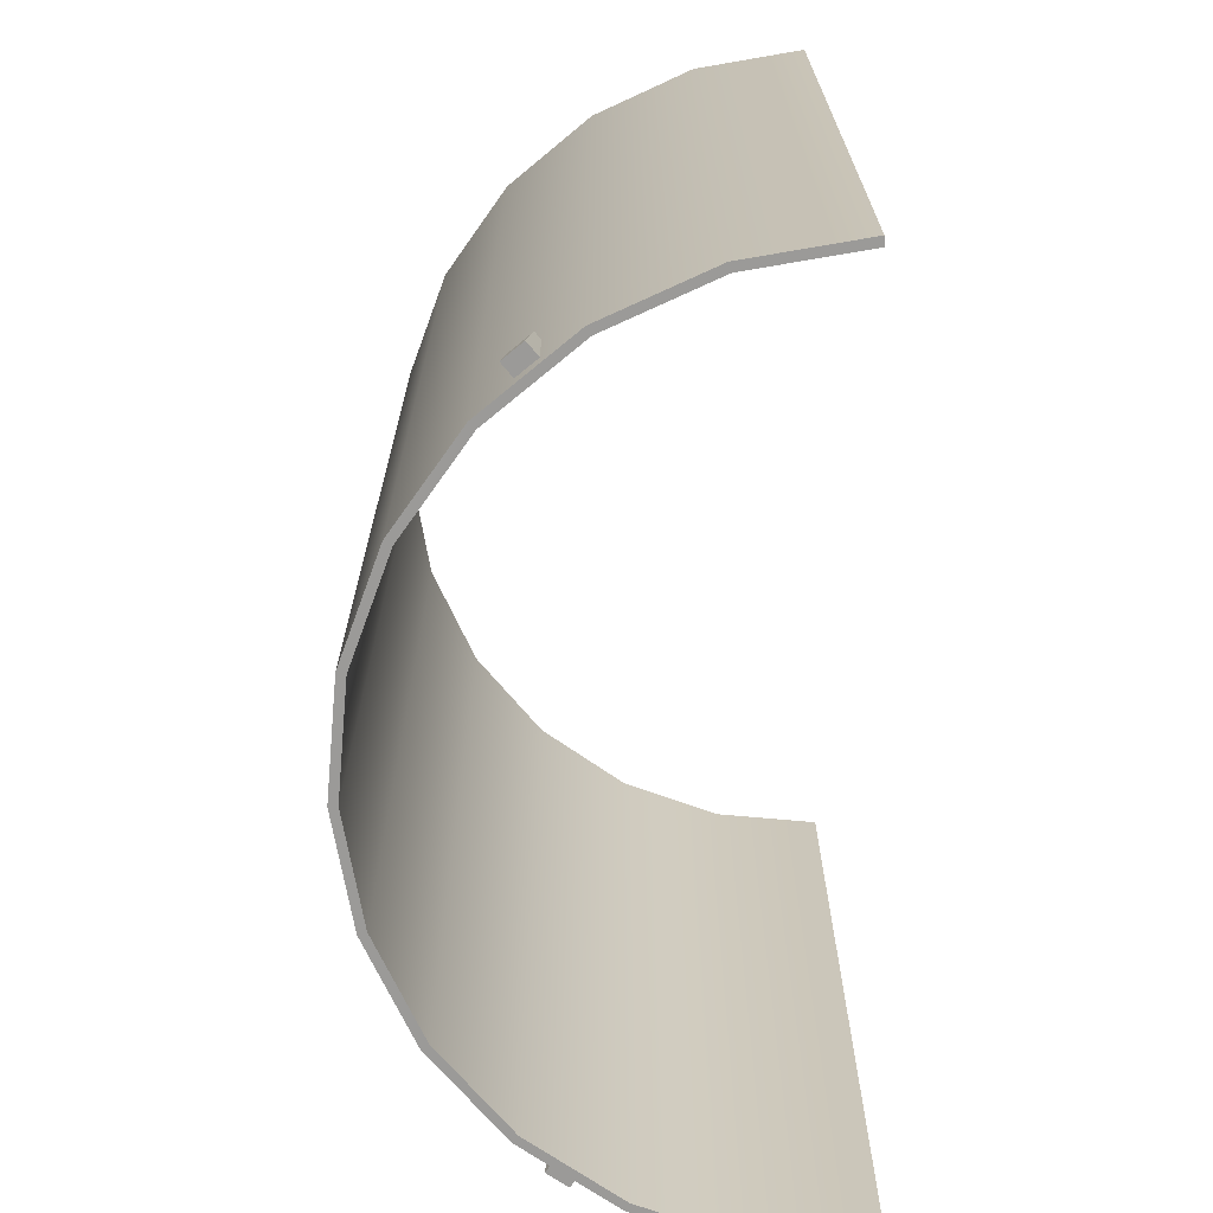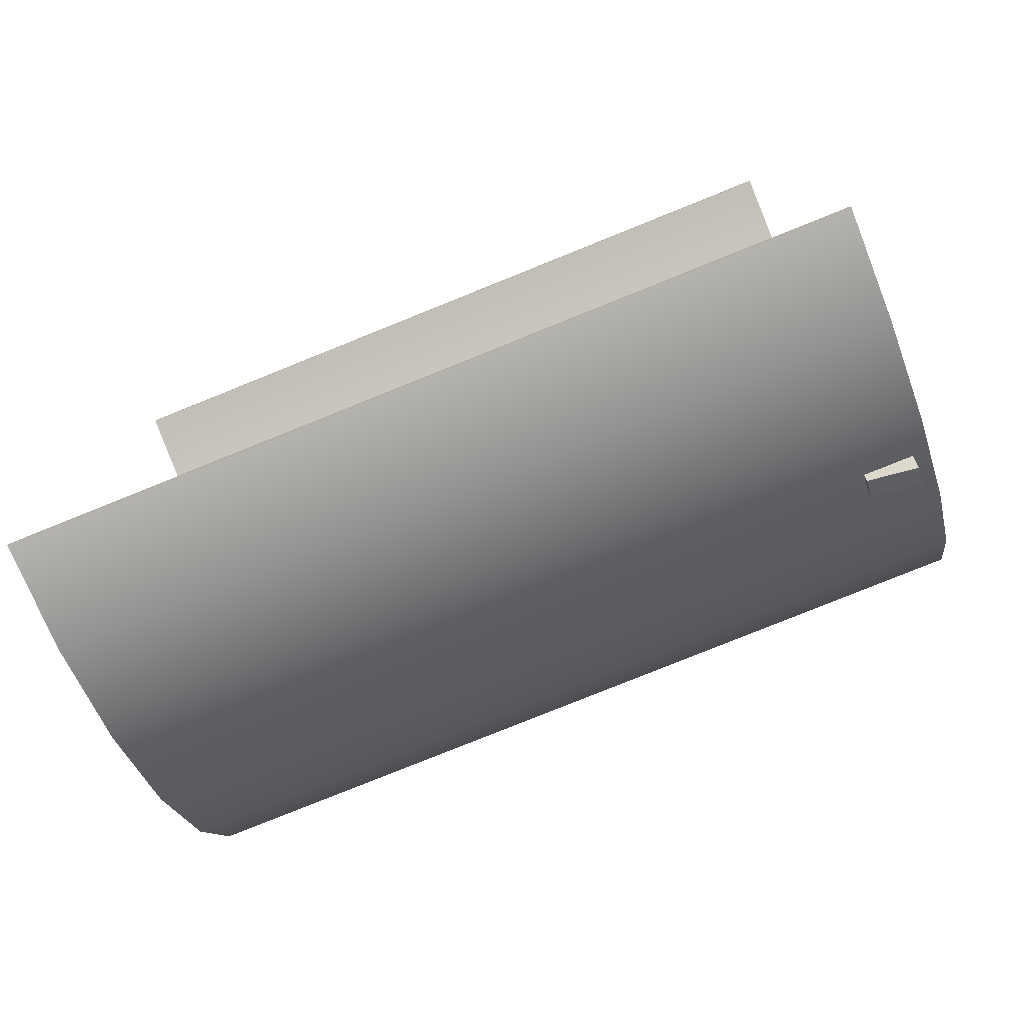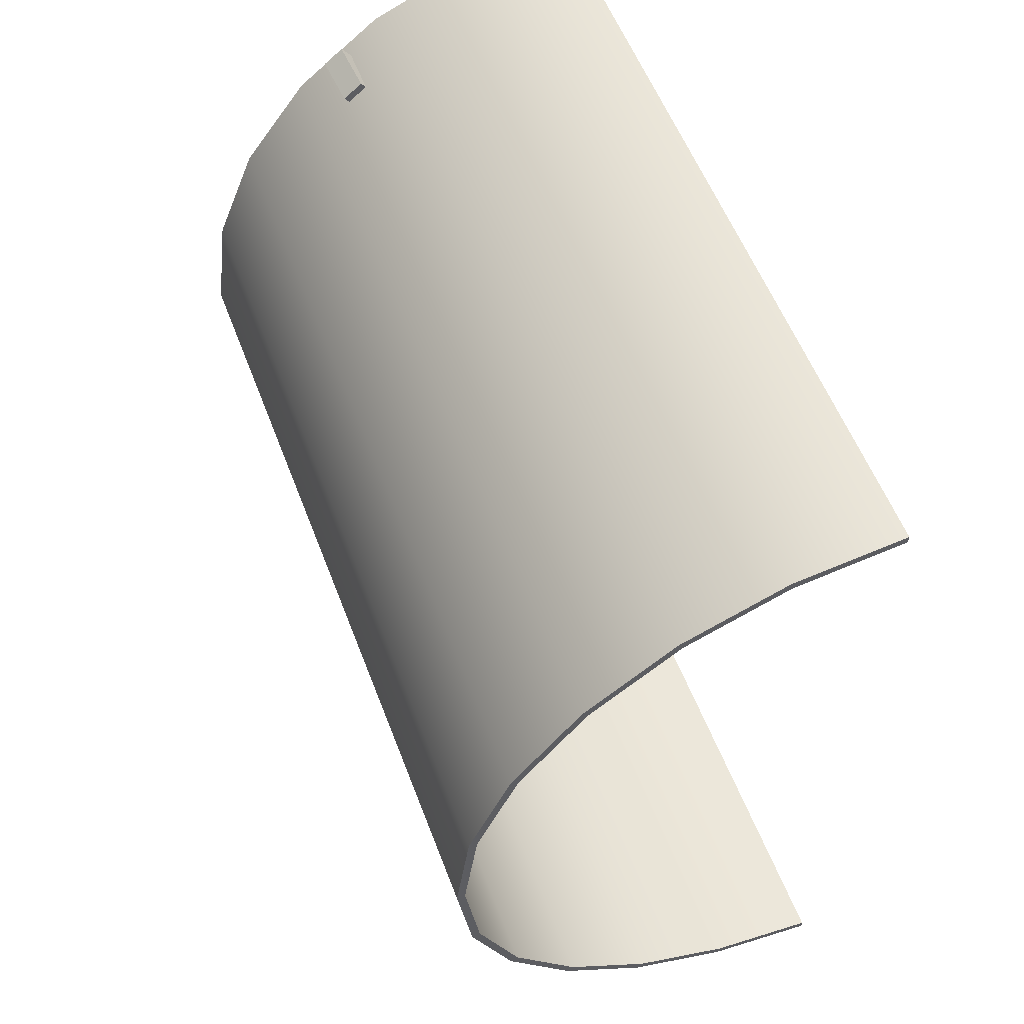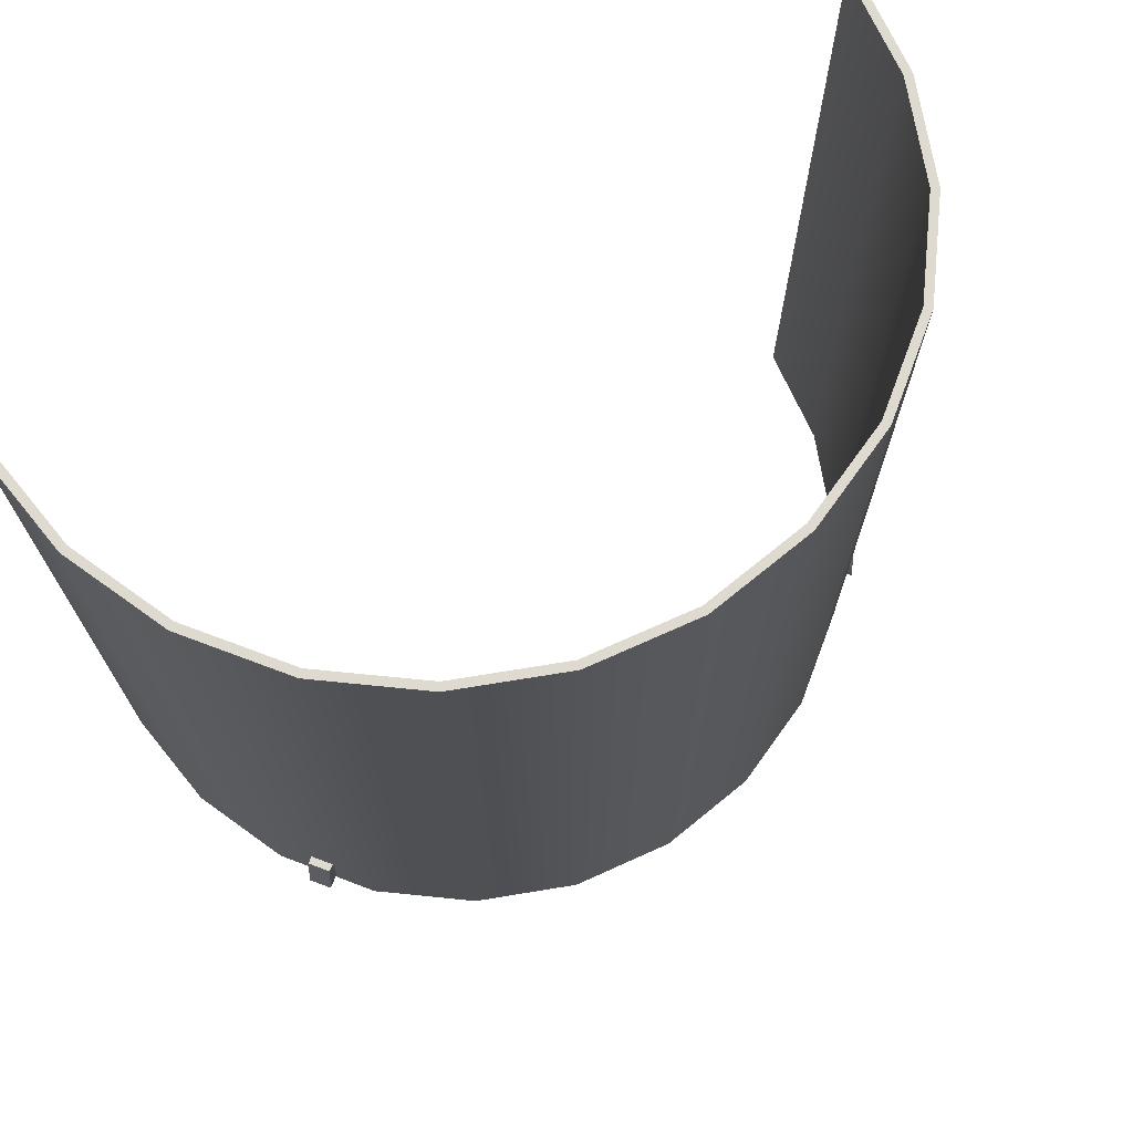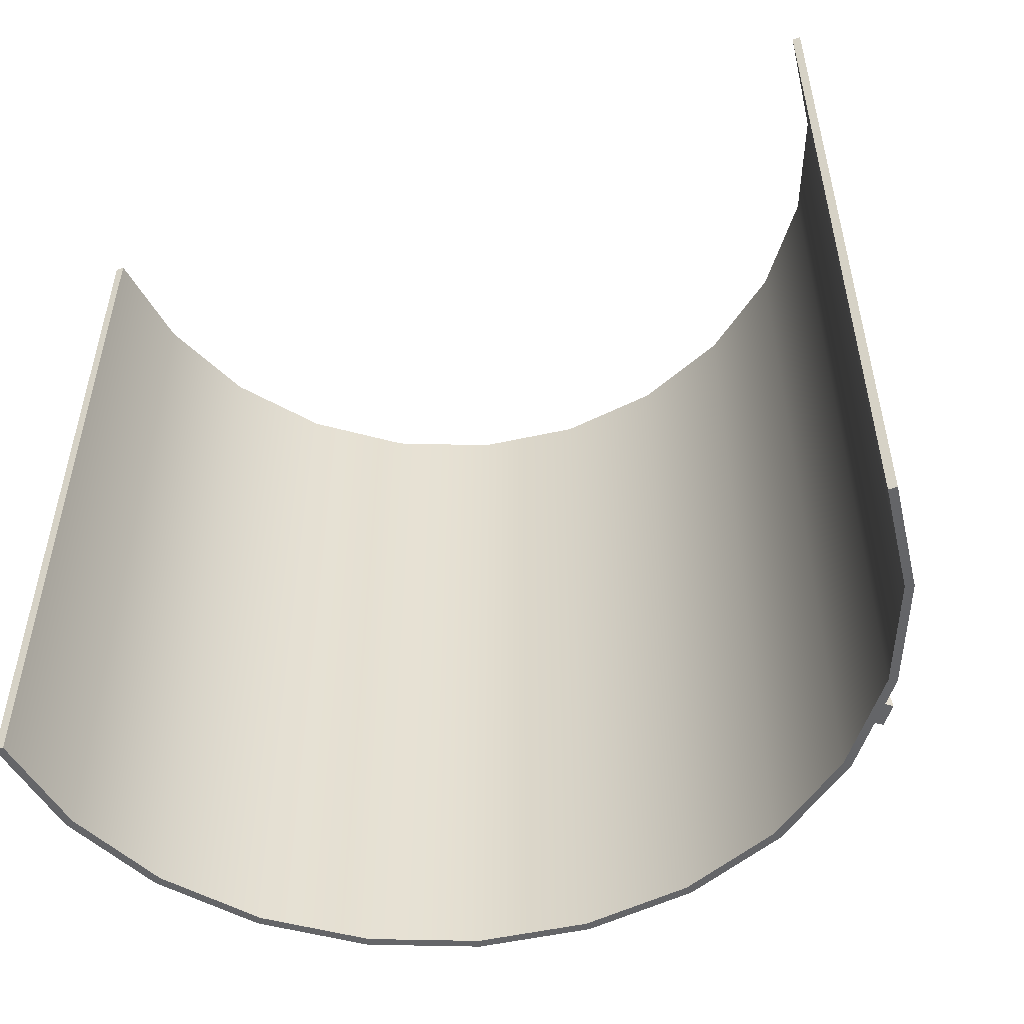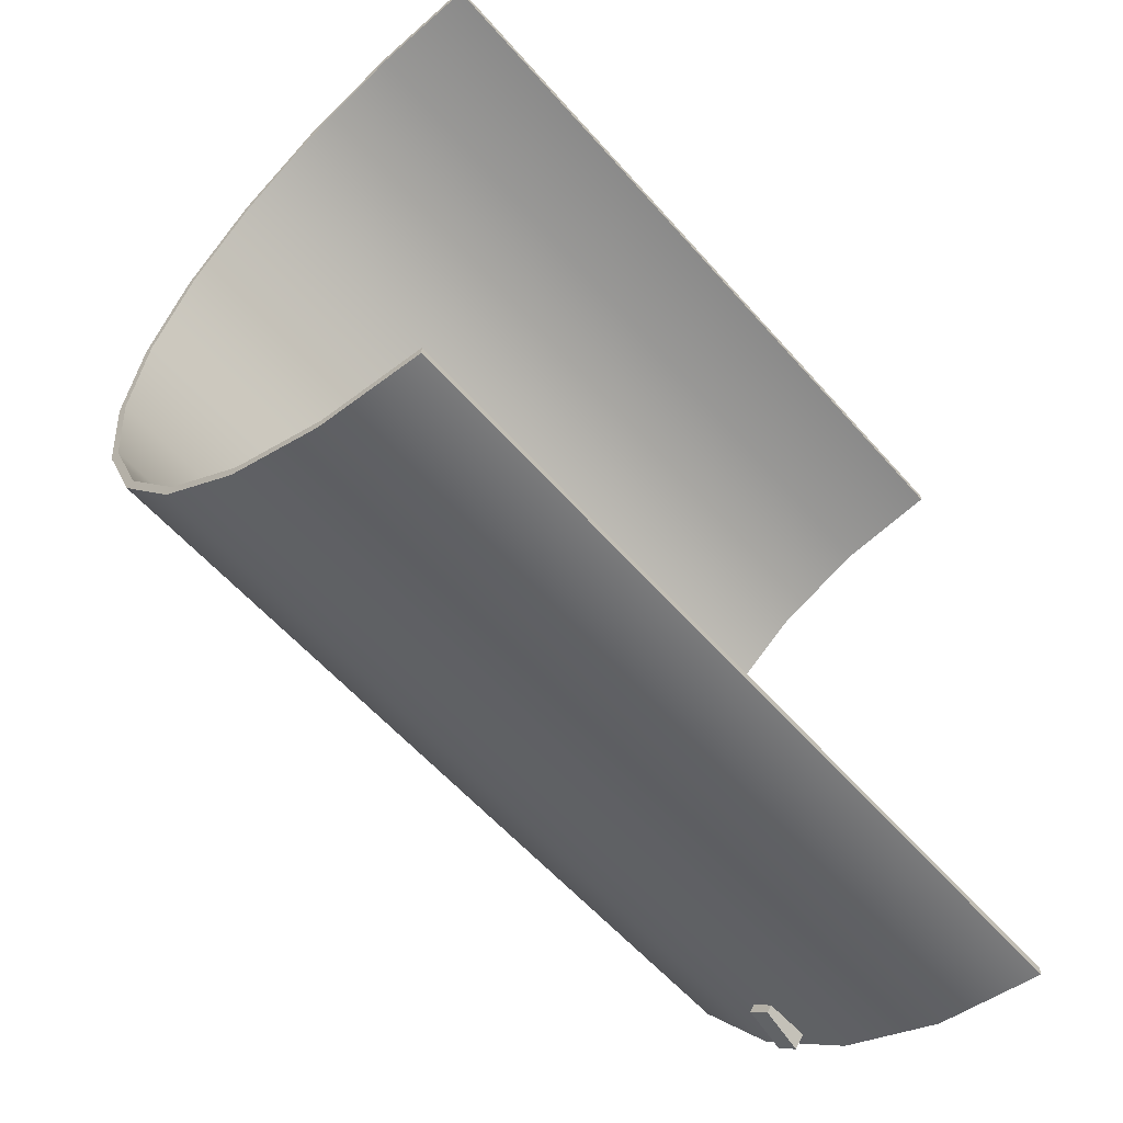
<metadata>
{"format":"obj","ext":"obj","renderer":"f3d","projection":"perspective","resolution":1024,"background":"white","views":[{"elev":-69.3,"azim":-177.7,"up":"+Y"},{"elev":-79.9,"azim":-68.1,"up":"+Z"},{"elev":56.5,"azim":159.3,"up":"+Z"},{"elev":71.0,"azim":58.2,"up":"+Y"},{"elev":-51.6,"azim":-69.0,"up":"+Y"},{"elev":-58.3,"azim":-139.2,"up":"+Z"}]}
</metadata>
<code>
o base.001
v 0 2.5 1.3
v 0 2.5 1.274
v 0 -0 1.274
v 0 -0 1.3
v -0 0 -1.3
v -0 0 -1.274
v -0 2.5 -1.274
v -0 2.5 -1.3
v 0.8448 0.05 1.039
v 0.7853 0.05 1.085
v 0.7473 0.05 1.035
v 0.8068 0.05 0.9898
v 0.8068 0.2 0.9898
v 0.7473 0.2 1.035
v 0.7701 0.2 1.065
v 0.8296 0.2 1.02
v 0.8448 0.05 -1.039
v 0.7853 0.05 -1.085
v 0.7701 0.2 -1.065
v 0.8296 0.2 -1.02
v 1.3 2.5 0
v 1.274 2.5 0
v 1.231 2.5 0.3297
v 1.256 2.5 0.3365
v 1.103 2.5 0.637
v 1.126 2.5 0.65
v 0.9009 2.5 0.9009
v 0.9192 2.5 0.9192
v 0.637 2.5 1.103
v 0.65 2.5 1.126
v 0.3297 2.5 1.231
v 0.3365 2.5 1.256
v 0.3297 2.5 -1.231
v 0.3365 2.5 -1.256
v 0.637 2.5 -1.103
v 0.65 2.5 -1.126
v 0.9009 2.5 -0.9009
v 0.9192 2.5 -0.9192
v 1.103 2.5 -0.637
v 1.126 2.5 -0.65
v 1.231 2.5 -0.3297
v 1.256 2.5 -0.3365
v 1.3 -0 0
v 1.274 -0 0
v 1.231 0 -0.3297
v 1.256 0 -0.3365
v 1.256 -0 0.3365
v 1.231 -0 0.3297
v 1.126 -0 0.65
v 1.103 -0 0.637
v 0.9192 -0 0.9192
v 0.9009 -0 0.9009
v 0.65 -0 1.126
v 0.637 -0 1.103
v 0.3365 -0 1.256
v 0.3297 -0 1.231
v 0.3365 0 -1.256
v 0.3297 0 -1.231
v 0.65 0 -1.126
v 0.637 0 -1.103
v 0.9192 0 -0.9192
v 0.9009 0 -0.9009
v 1.126 0 -0.65
v 1.103 0 -0.637
v 0.8068 0.2 -0.9898
v 0.8068 0.05 -0.9898
v 0.7473 0.05 -1.035
v 0.7473 0.2 -1.035
v 0 2.5 1.3
v 0 -0 1.3
v -0 0 -1.3
v -0 2.5 -1.3
v 1.3 2.5 0
v 1.256 2.5 0.3365
v 1.126 2.5 0.65
v 0.9192 2.5 0.9192
v 0.65 2.5 1.126
v 0.3365 2.5 1.256
v 0.3365 2.5 -1.256
v 0.65 2.5 -1.126
v 0.9192 2.5 -0.9192
v 1.126 2.5 -0.65
v 1.256 2.5 -0.3365
v 1.3 -0 0
v 1.256 0 -0.3365
v 1.256 -0 0.3365
v 1.126 -0 0.65
v 0.9192 -0 0.9192
v 0.65 -0 1.126
v 0.3365 -0 1.256
v 0.3365 0 -1.256
v 0.65 0 -1.126
v 0.9192 0 -0.9192
v 1.126 0 -0.65
f 69 2 3 70
f 71 6 7 72
f 9 10 11 12
f 13 14 15 16
f 17 18 19 20
f 73 22 23 74
f 74 23 25 75
f 75 25 27 76
f 76 27 29 77
f 77 29 31 32
f 32 31 2 69
f 72 7 33 79
f 79 33 35 36
f 36 35 37 81
f 81 37 39 82
f 82 39 41 83
f 83 41 22 73
f 43 44 45 85
f 86 48 44 43
f 87 50 48 86
f 88 52 50 87
f 89 54 52 88
f 55 56 54 89
f 70 3 56 55
f 91 58 6 71
f 59 60 58 91
f 93 62 60 59
f 94 64 62 93
f 85 45 64 94
f 16 15 10 9
f 17 20 65 66
f 67 68 19 18
f 21 84 46 42
f 24 47 84 21
f 26 49 47 24
f 28 51 49 26
f 30 53 51 28
f 78 90 53 30
f 1 4 90 78
f 34 57 5 8
f 80 92 57 34
f 38 61 92 80
f 40 63 61 38
f 42 46 63 40
f 44 22 41 45
f 48 23 22 44
f 50 25 23 48
f 52 27 25 50
f 54 29 27 52
f 56 31 29 54
f 3 2 31 56
f 58 33 7 6
f 60 35 33 58
f 62 37 35 60
f 64 39 37 62
f 45 41 39 64
f 12 13 16 9
f 10 15 14 11
f 66 67 18 17
f 20 19 68 65

</code>
